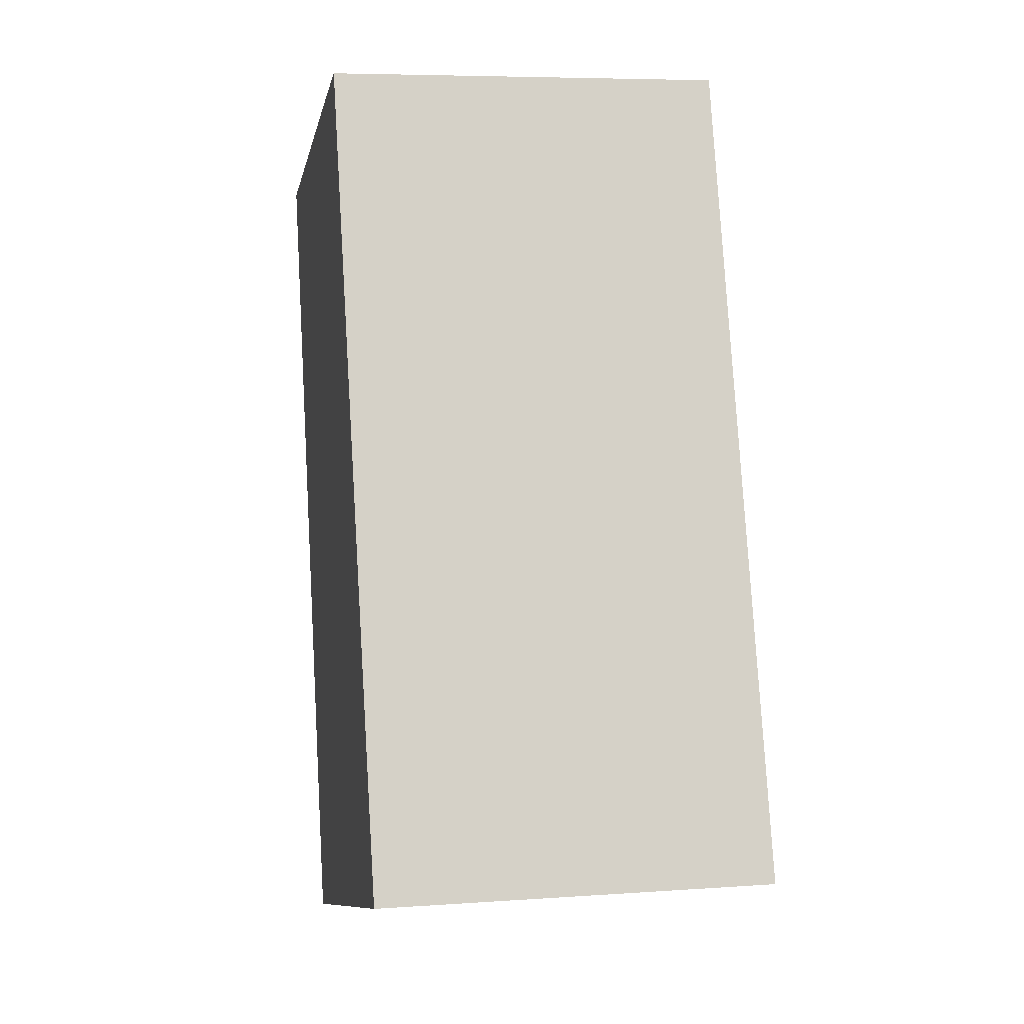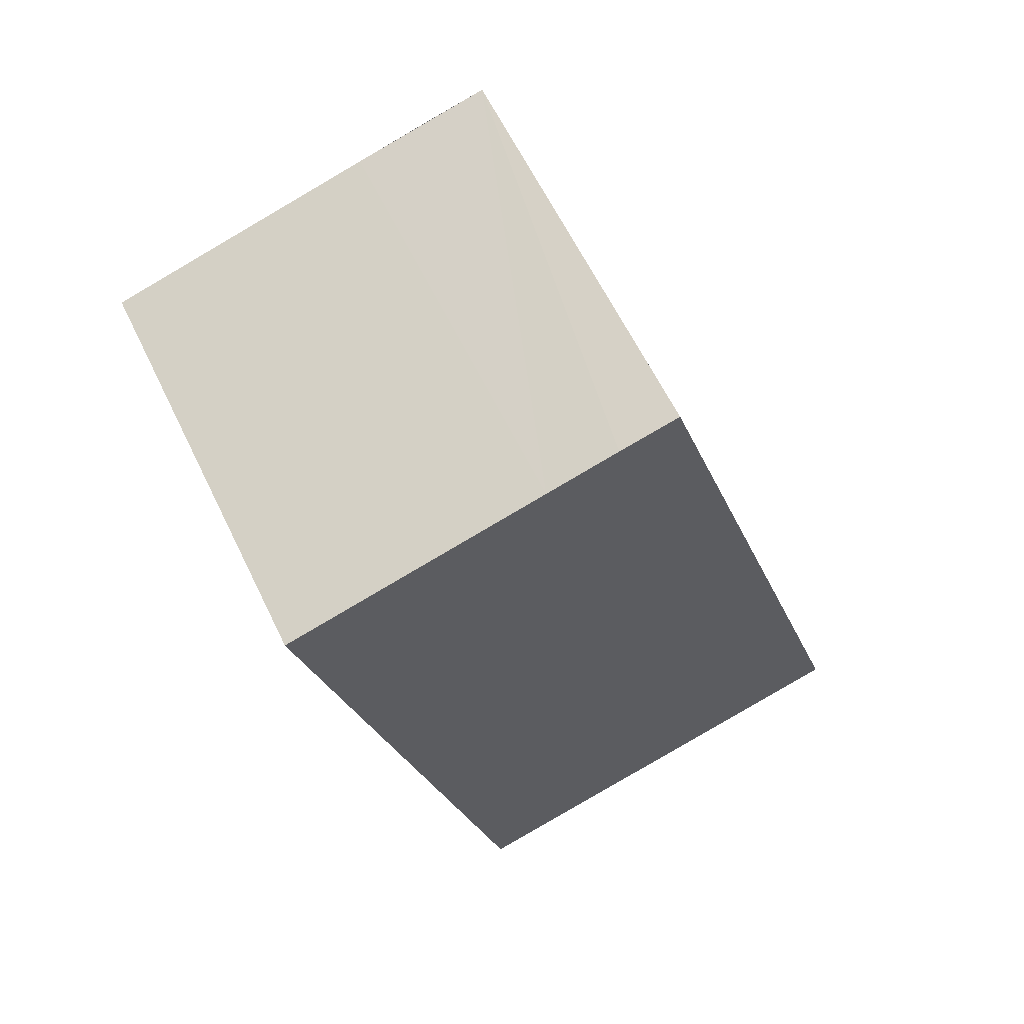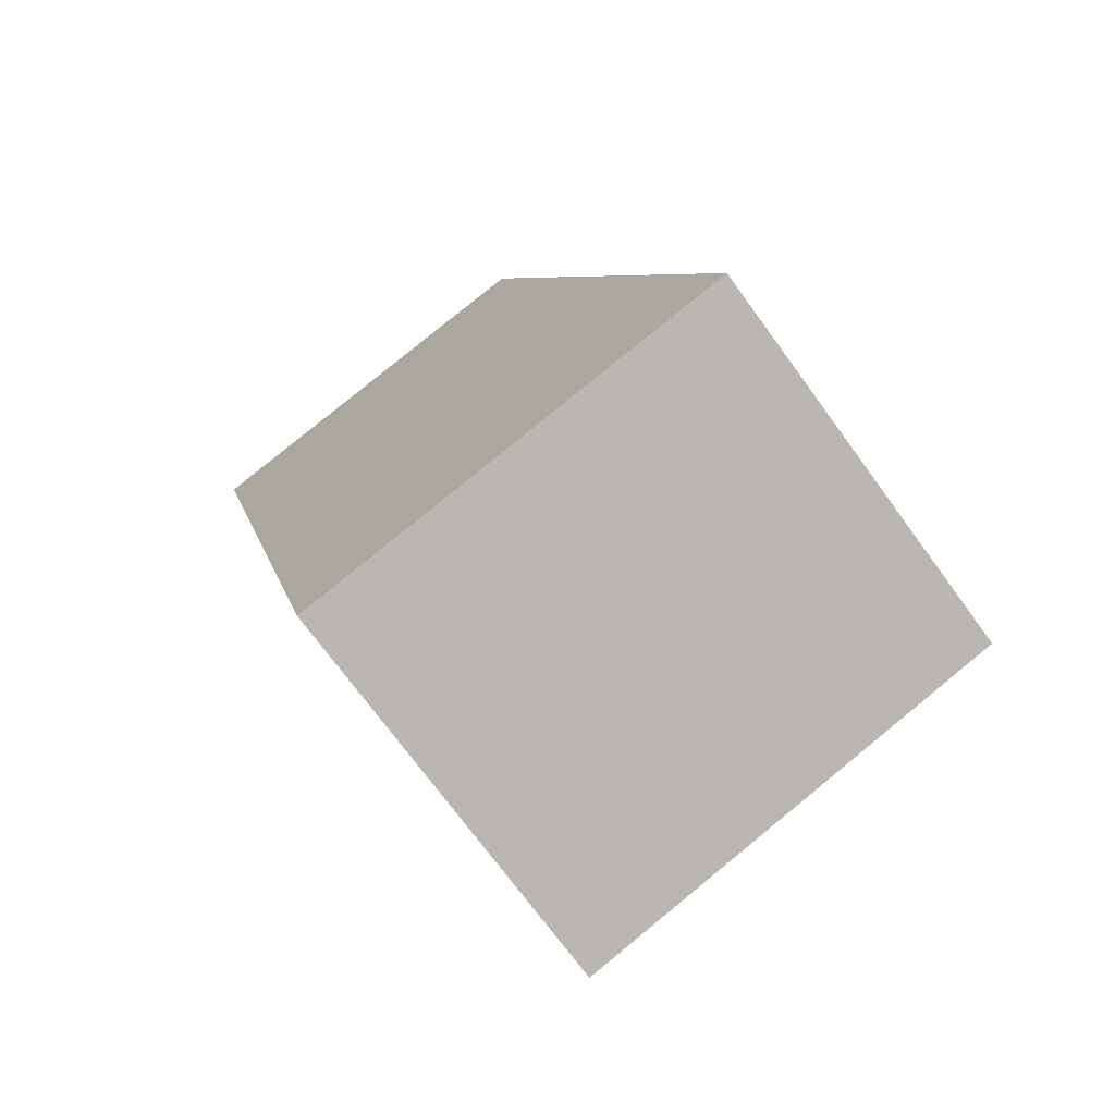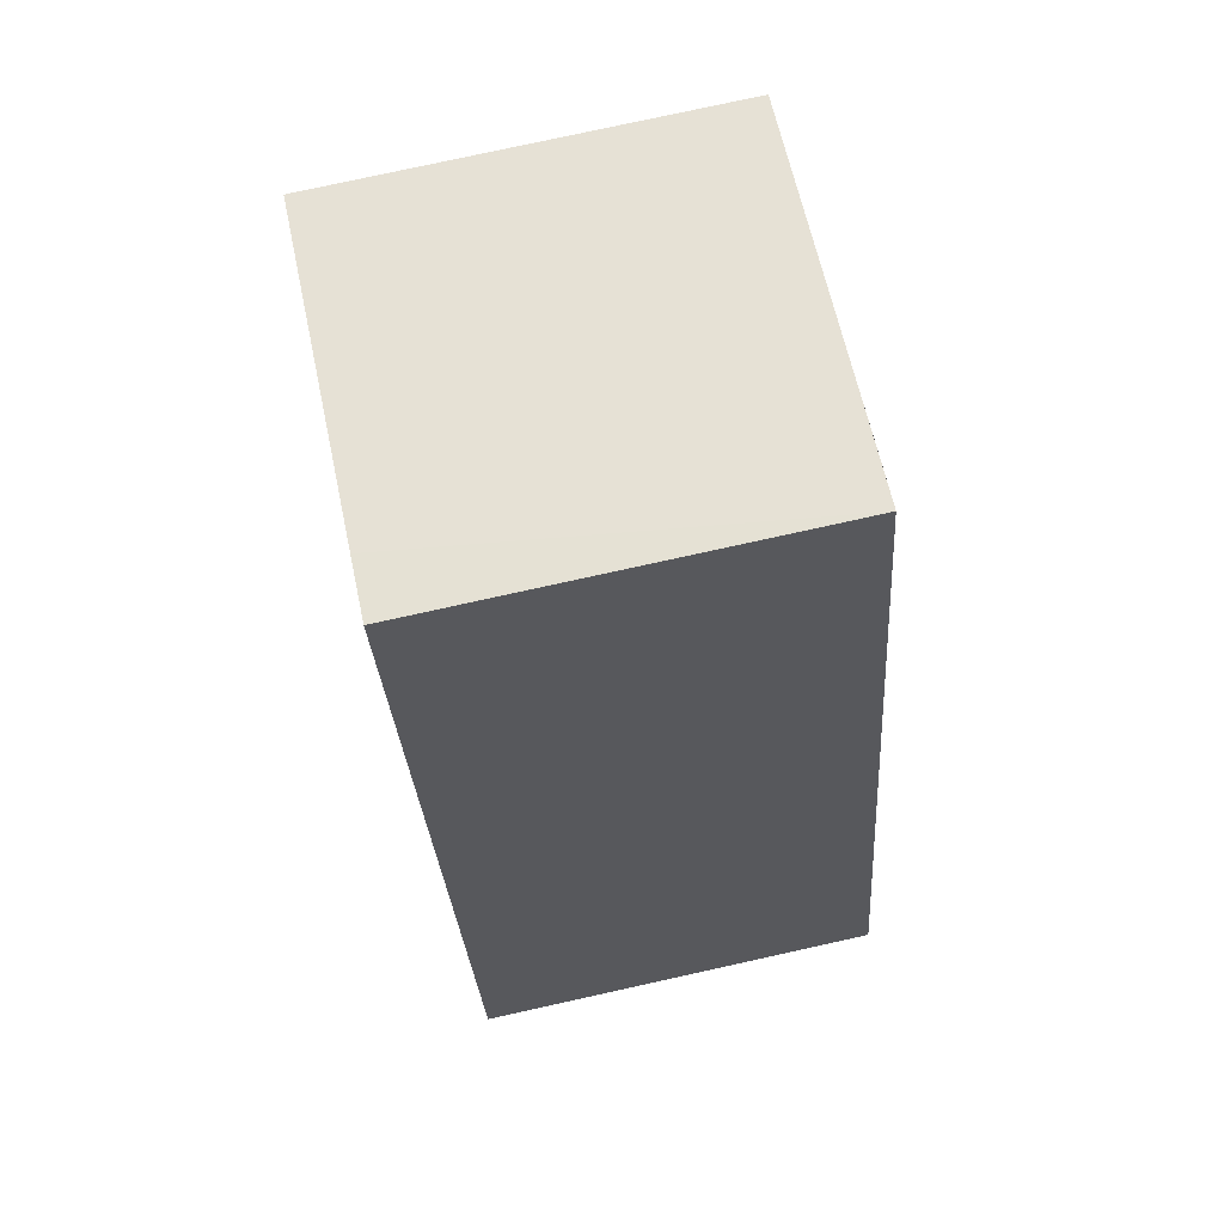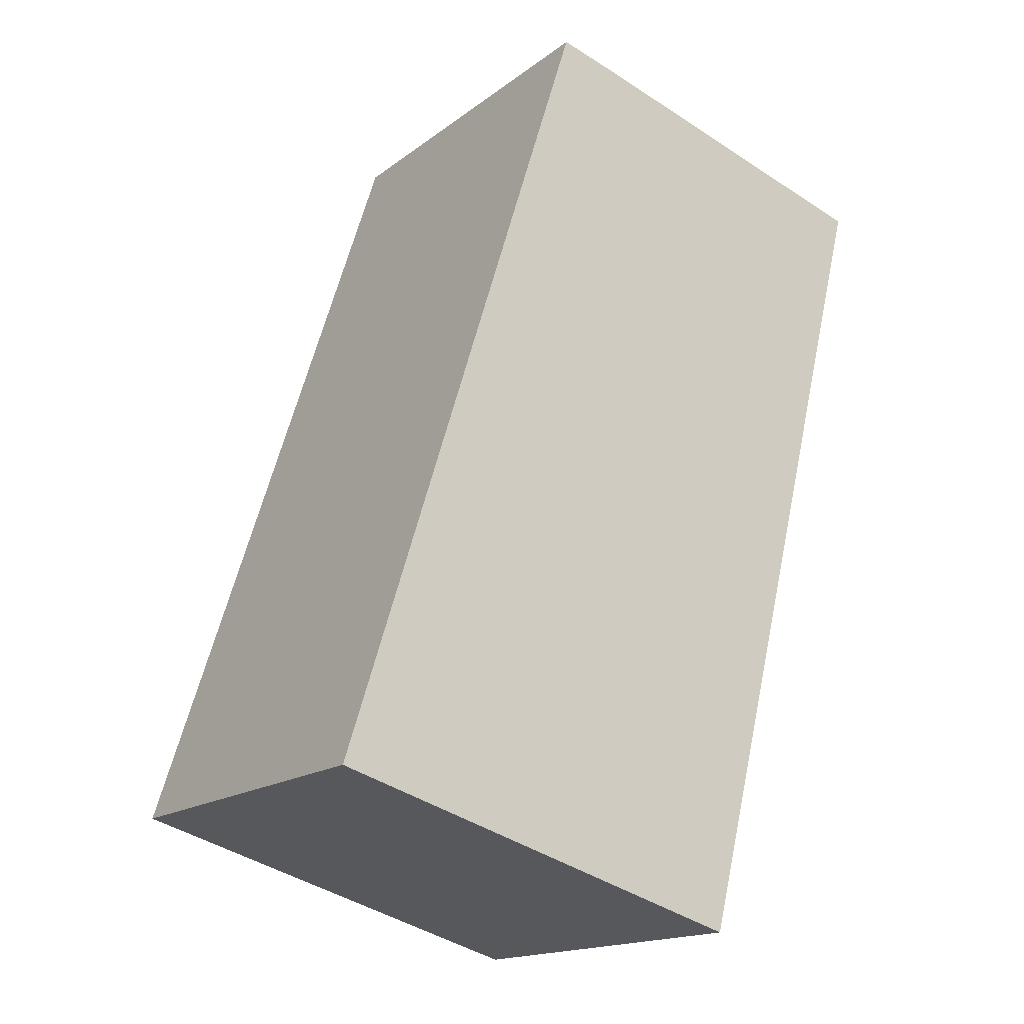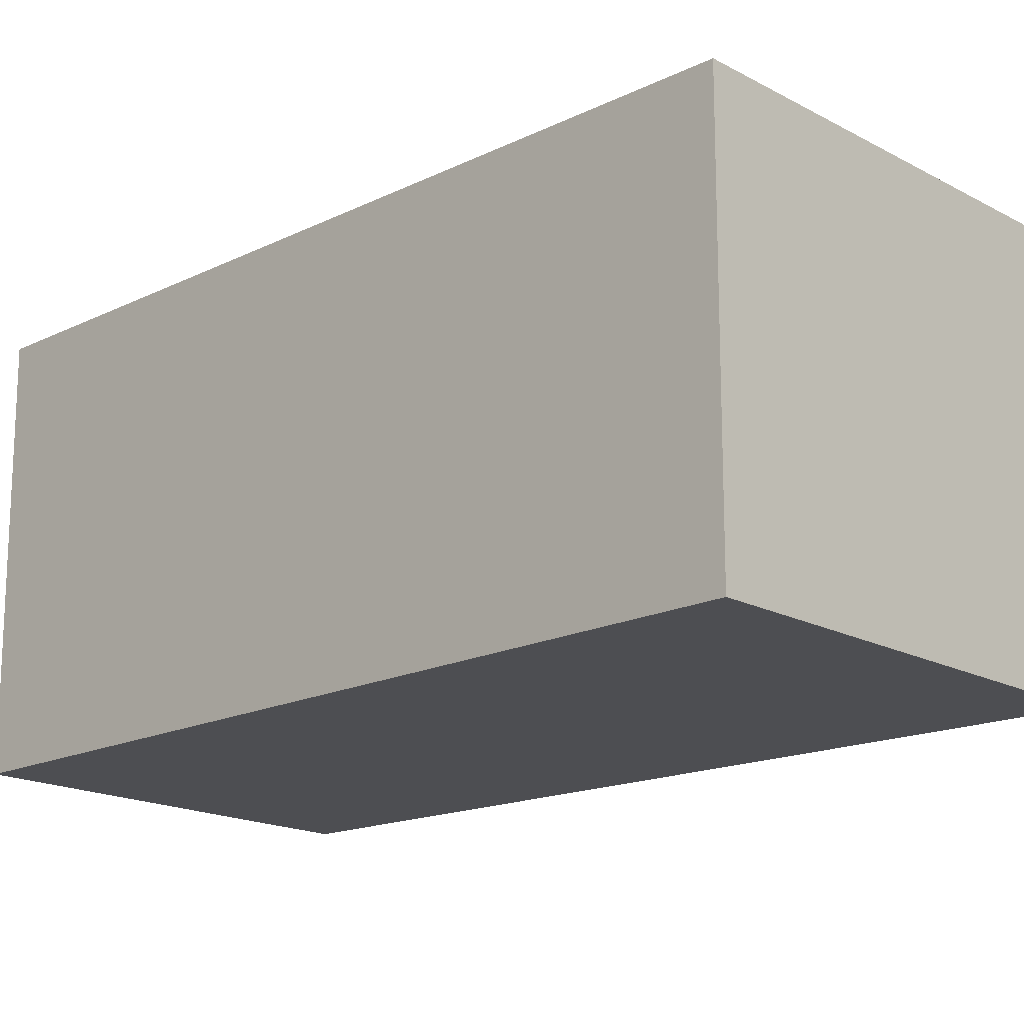
<metadata>
{"format":"obj","ext":"obj","renderer":"f3d","projection":"perspective","resolution":1024,"background":"white","views":[{"elev":6.6,"azim":-101.7,"up":"+Z"},{"elev":62.2,"azim":154.1,"up":"+Z"},{"elev":-72.8,"azim":-143.8,"up":"+Z"},{"elev":78.2,"azim":-102.4,"up":"+Z"},{"elev":-16.6,"azim":-34.2,"up":"+Z"},{"elev":-17.1,"azim":148.8,"up":"+Y"}]}
</metadata>
<code>
v  4.455 5.705 11.23
v  1.005 5.705 3.185
v  3.617 5.705 11.46
v  5.464 5.705 10.94
v  9.104 5.705 9.882
v  6.162 5.705 -1.789
v  5.446 5.705 -1.581
v  0 5.705 3.493e-16
v  0.189 5.705 -0.055
v  0 0 0
v  1.005 -1.95e-16 3.185
v  3.617 -7.018e-16 11.46
v  5.464 -6.699e-16 10.94
v  4.455 -6.878e-16 11.23
v  9.104 -6.051e-16 9.882
v  6.162 1.095e-16 -1.789
v  5.446 9.681e-17 -1.581
v  0.189 3.368e-18 -0.055
g defaultobject
f 1 2 3
f 2 1 4
f 2 4 5
f 2 5 6
f 2 6 7
f 2 7 8
f 8 7 9
f 10 2 8
f 2 10 3
f 3 10 11
f 3 11 12
f 12 1 3
f 1 12 4
f 4 12 13
f 13 12 14
f 13 5 4
f 5 13 15
f 15 6 5
f 6 15 16
f 16 7 6
f 7 16 9
f 9 16 17
f 9 17 18
f 9 18 8
f 8 18 10
f 11 14 12
f 14 11 13
f 13 11 15
f 15 11 10
f 15 10 17
f 15 17 16
f 17 10 18

</code>
